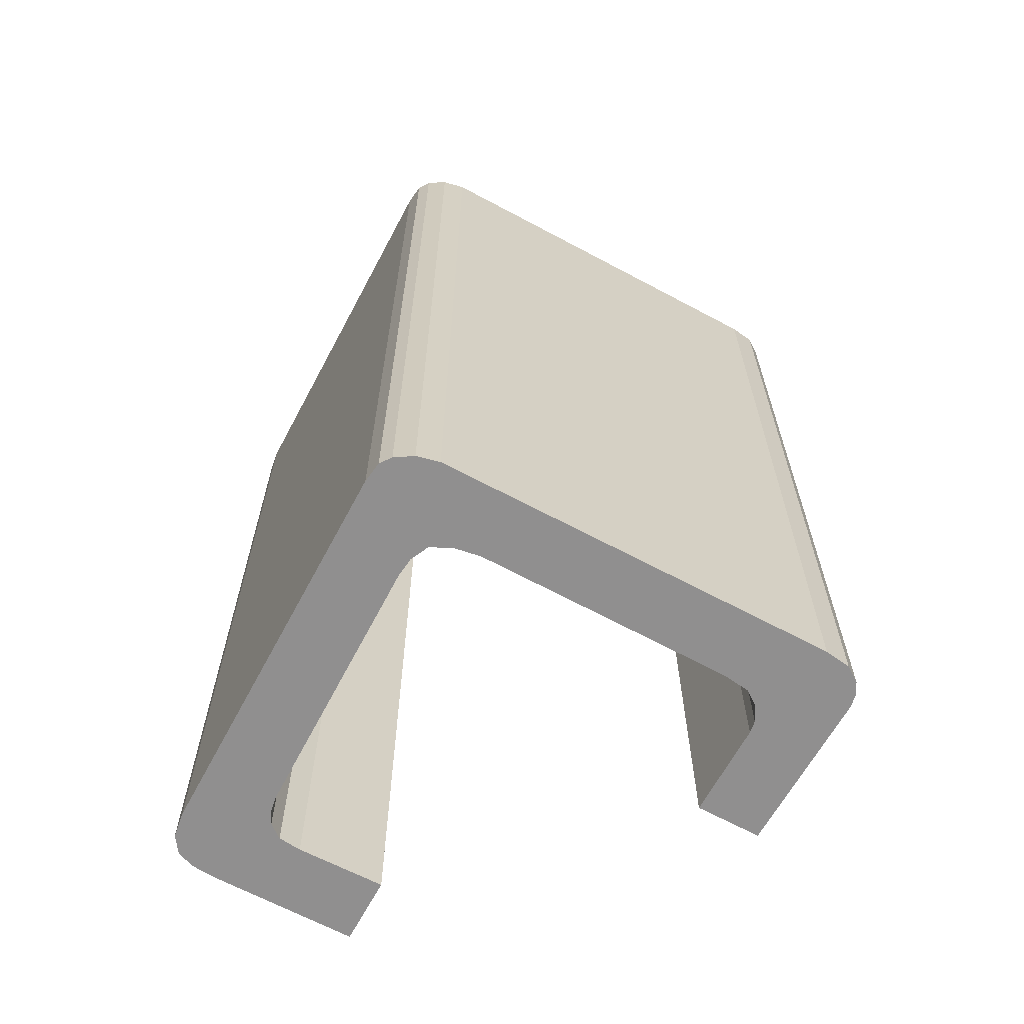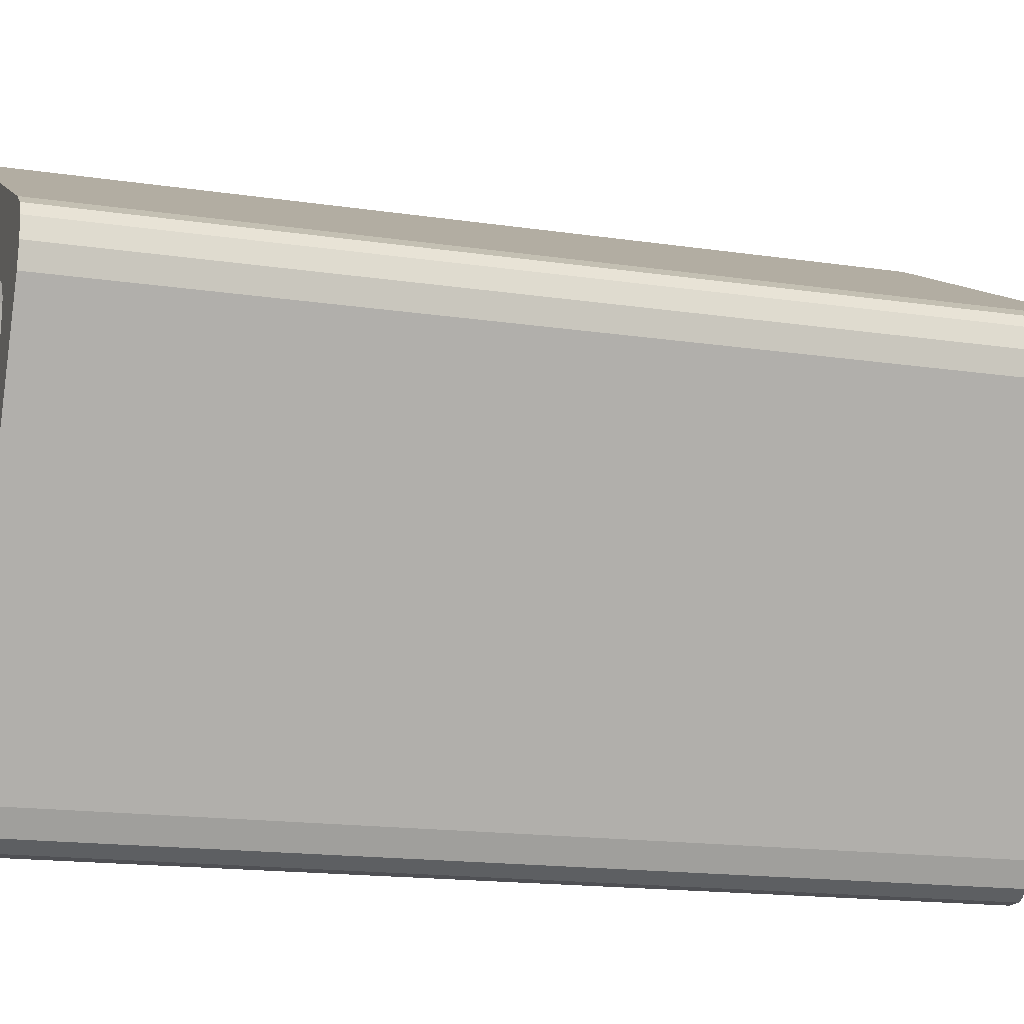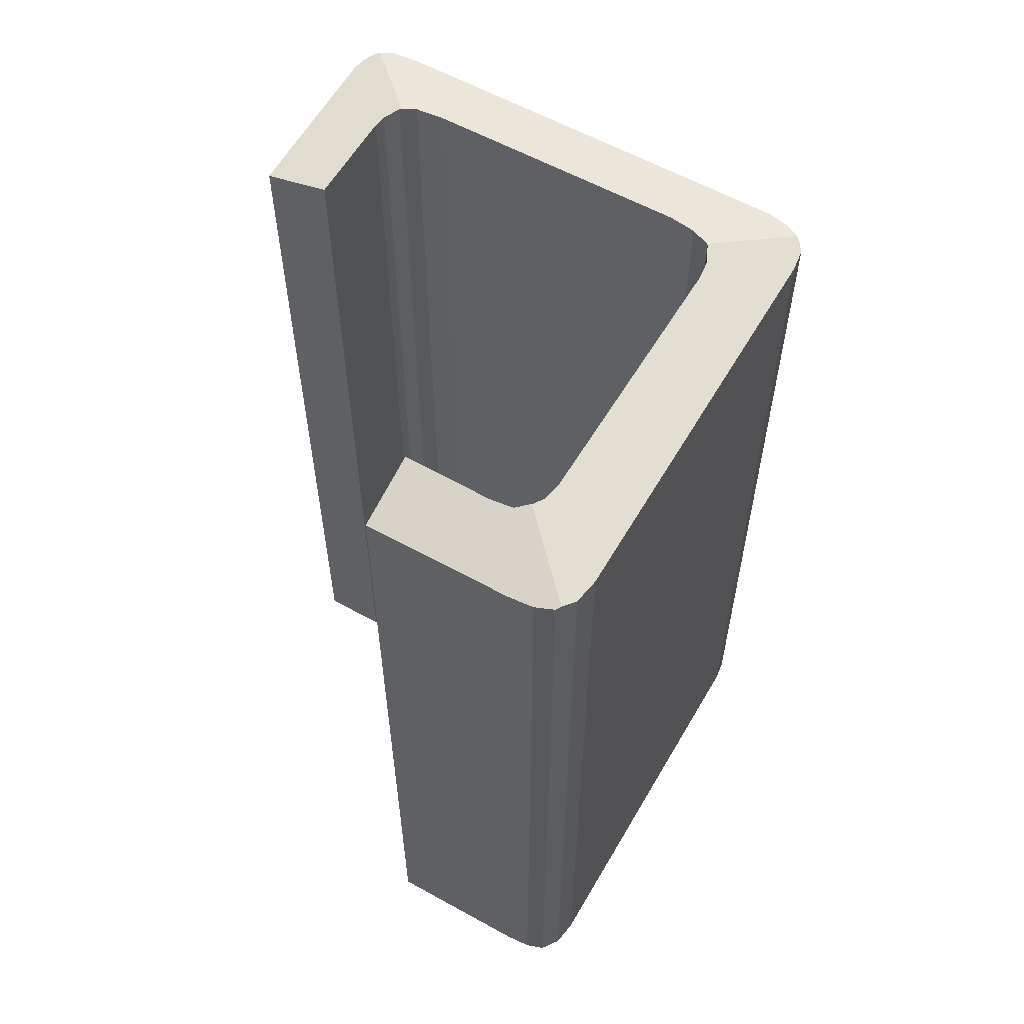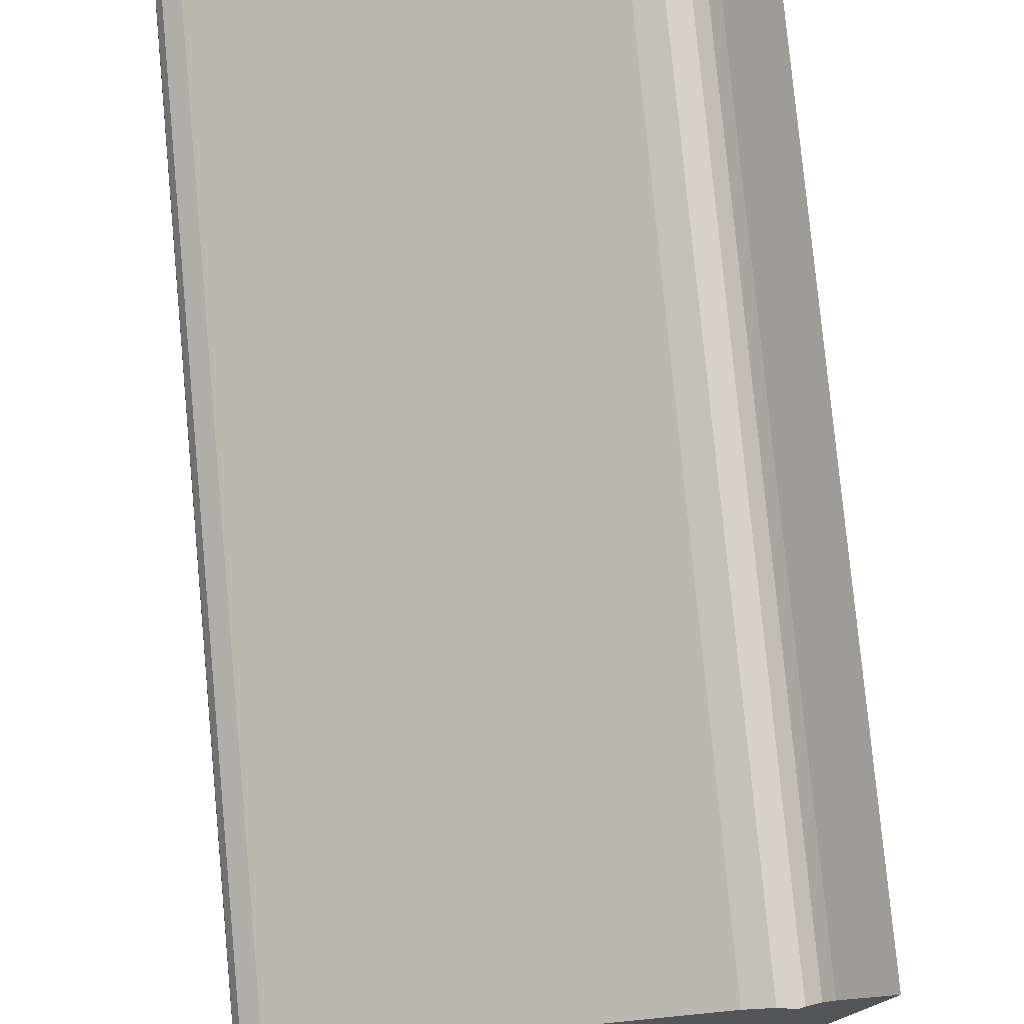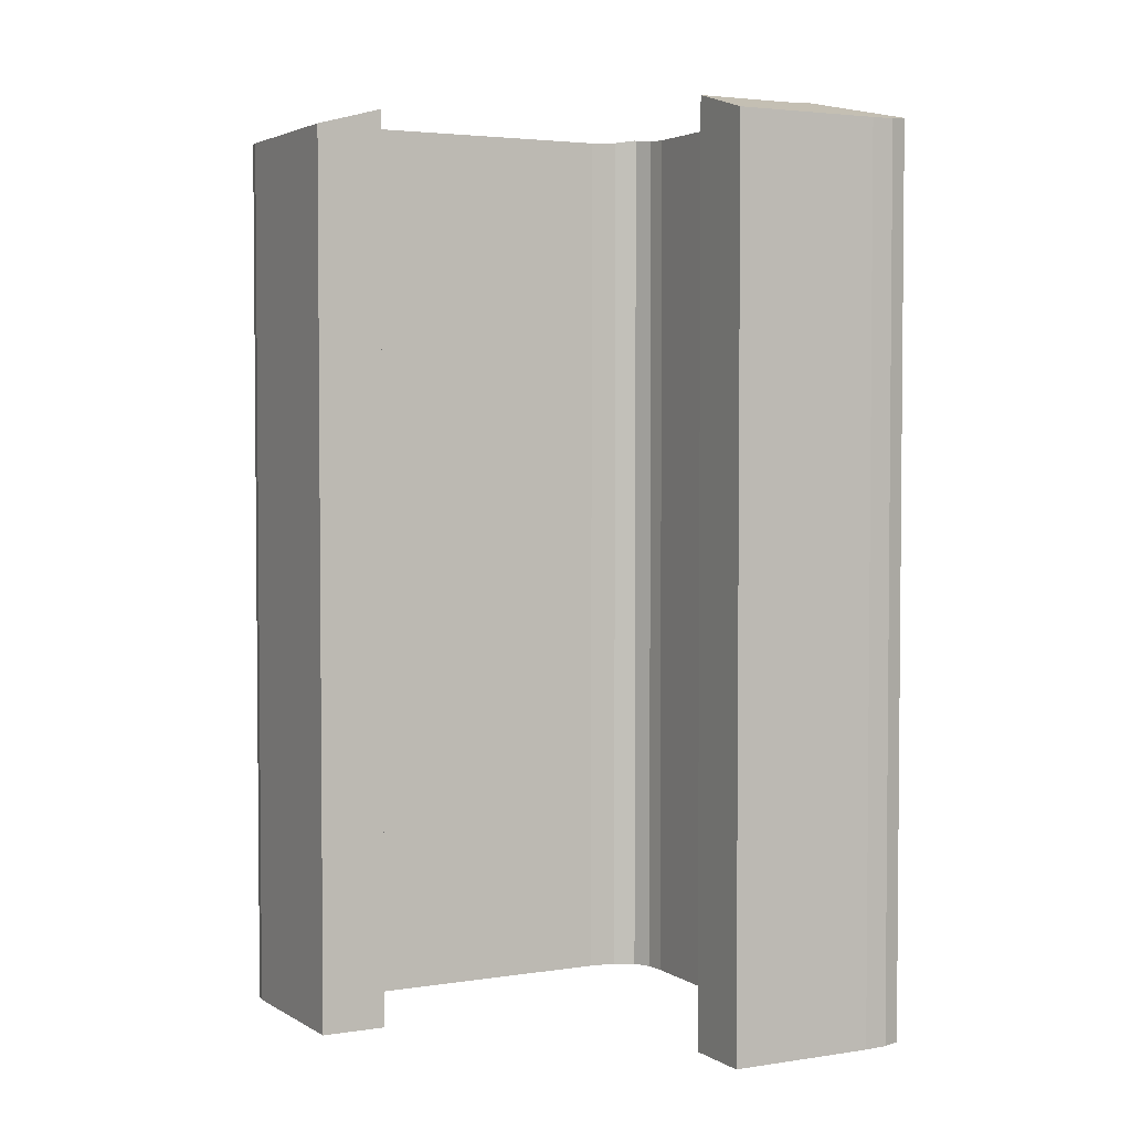
<metadata>
{"format":"obj","ext":"obj","renderer":"f3d","projection":"perspective","resolution":1024,"background":"white","views":[{"elev":-65.4,"azim":87.9,"up":"+Y"},{"elev":-16.3,"azim":72.9,"up":"+Z"},{"elev":59.3,"azim":-34.0,"up":"+Y"},{"elev":79.4,"azim":174.6,"up":"+Z"},{"elev":3.3,"azim":-91.7,"up":"+Y"}]}
</metadata>
<code>
v  4.687 26.15 -9.648
v  8.044 25.59 -13.51
v  3.836 25.63 -11.35
v  7.15 26.14 -10.86
v  7.49 26.15 -10.96
v  8.006 26.22 -10.93
v  8.404 25.61 -13.61
v  8.063 26.23 -10.89
v  8.807 25.66 -13.59
v  8.94 25.7 -13.52
v  8.445 26.17 -10.69
v  8.864 26.14 -10.06
v  9.283 25.64 -13.33
v  12.19 26.15 -3.401
v  9.704 25.61 -12.7
v  14.84 25.64 -2.267
v  12.41 26.18 -2.648
v  12.41 26.26 -2.027
v  14.93 25.75 -1.138
v  14.98 25.68 -1.618
v  14.24 25.64 -0.344
v  12.41 26.25 -1.996
v  14.74 25.66 -0.679
v  14.92 25.73 -1.029
v  12.04 26.18 -1.542
v  3.951 25.61 4.661
v  11.55 26.17 -1.235
v  4.618 26.17 2.051
v  4.121 26.19 2.203
v  3.726 26.24 2.194
v  3.688 26.25 2.176
v  2.805 25.7 4.814
v  3.238 25.64 4.882
v  0 25.61 1.568e-15
v  2.908 26.15 1.405
v  1.809 26.16 -0.882
v  1.885 25.6 3.803
v  3.263 26.17 1.97
v  2.239 25.62 4.397
v  2.637 25.67 4.787
v  1.809 5.401e-17 -0.882
v  2.908 -8.603e-17 1.405
v  14.84 1.388e-16 -2.267
v  9.704 7.777e-16 -12.7
v  9.283 8.162e-16 -13.33
v  8.807 8.321e-16 -13.59
v  8.94 8.276e-16 -13.52
v  3.726 -1.343e-16 2.194
v  3.263 -1.206e-16 1.97
v  3.688 -1.332e-16 2.176
v  0 0 0
v  3.836 6.951e-16 -11.35
v  8.044 8.271e-16 -13.51
v  12.41 1.222e-16 -1.996
v  12.04 9.442e-17 -1.542
v  11.55 7.562e-17 -1.235
v  4.618 -1.256e-16 2.051
v  1.885 -2.329e-16 3.803
v  2.239 -2.692e-16 4.397
v  2.637 -2.931e-16 4.787
v  4.687 5.908e-16 -9.648
v  8.006 6.69e-16 -10.93
v  8.445 6.543e-16 -10.69
v  8.063 6.671e-16 -10.89
v  8.864 6.16e-16 -10.06
v  12.19 2.083e-16 -3.401
v  3.238 -2.989e-16 4.882
v  2.805 -2.948e-16 4.814
v  3.951 -2.854e-16 4.661
v  7.49 6.711e-16 -10.96
v  7.15 6.648e-16 -10.86
v  14.24 2.106e-17 -0.344
v  14.74 4.158e-17 -0.679
v  14.92 6.301e-17 -1.029
v  14.98 9.907e-17 -1.618
v  14.93 6.968e-17 -1.138
v  8.404 8.334e-16 -13.61
v  4.121 -1.349e-16 2.203
v  12.41 1.621e-16 -2.648
v  12.41 1.241e-16 -2.027
g defaultobject
f 1 2 3
f 2 1 4
f 2 4 5
f 2 5 6
f 2 6 7
f 7 6 8
f 7 8 9
f 9 8 10
f 11 10 8
f 10 11 12
f 10 12 13
f 13 12 14
f 13 14 15
f 15 14 16
f 16 14 17
f 16 17 18
f 16 18 19
f 16 19 20
f 21 18 22
f 21 19 18
f 19 21 23
f 19 23 24
f 25 21 22
f 21 25 26
f 26 25 27
f 26 27 28
f 26 28 29
f 26 29 30
f 26 30 31
f 26 31 32
f 26 32 33
f 34 35 36
f 35 34 37
f 35 37 38
f 38 37 31
f 31 37 32
f 32 37 39
f 32 39 40
f 35 41 36
f 41 35 42
f 43 15 16
f 15 43 44
f 15 45 13
f 45 15 44
f 13 9 10
f 9 13 46
f 46 13 45
f 46 45 47
f 30 38 31
f 38 30 48
f 38 48 49
f 49 48 50
f 49 35 38
f 35 49 42
f 41 34 36
f 34 41 51
f 2 52 3
f 52 2 53
f 54 25 22
f 25 54 55
f 55 27 25
f 27 55 56
f 27 57 28
f 57 27 56
f 51 37 34
f 37 51 58
f 37 59 39
f 59 37 58
f 39 60 40
f 60 39 59
f 3 61 1
f 61 3 52
f 6 11 8
f 11 6 62
f 11 62 63
f 63 62 64
f 63 12 11
f 12 63 65
f 12 66 14
f 66 12 65
f 40 33 32
f 33 40 60
f 33 60 67
f 67 60 68
f 67 26 33
f 26 67 69
f 4 70 5
f 70 4 71
f 5 62 6
f 62 5 70
f 26 72 21
f 72 26 69
f 21 73 23
f 73 21 72
f 23 74 24
f 74 23 73
f 61 4 1
f 4 61 71
f 24 20 19
f 20 24 74
f 20 74 75
f 75 74 76
f 75 16 20
f 16 75 43
f 46 7 9
f 7 46 77
f 77 2 7
f 2 77 53
f 28 78 29
f 78 28 57
f 29 48 30
f 48 29 78
f 14 79 17
f 79 14 66
f 17 22 18
f 22 17 54
f 54 17 79
f 54 79 80
f 41 42 51
f 58 51 42
f 49 58 42
f 50 58 49
f 48 58 50
f 43 63 44
f 64 44 63
f 62 44 64
f 65 63 43
f 66 65 43
f 79 66 43
f 75 79 43
f 80 79 75
f 76 80 75
f 54 80 76
f 55 54 76
f 74 55 76
f 73 55 74
f 56 55 73
f 72 56 73
f 57 56 72
f 69 57 72
f 78 57 69
f 48 78 69
f 58 48 69
f 59 58 69
f 67 59 69
f 60 59 67
f 68 60 67
f 46 47 77
f 45 77 47
f 53 77 45
f 44 53 45
f 52 53 44
f 62 52 44
f 70 52 62
f 71 52 70
f 61 52 71

</code>
